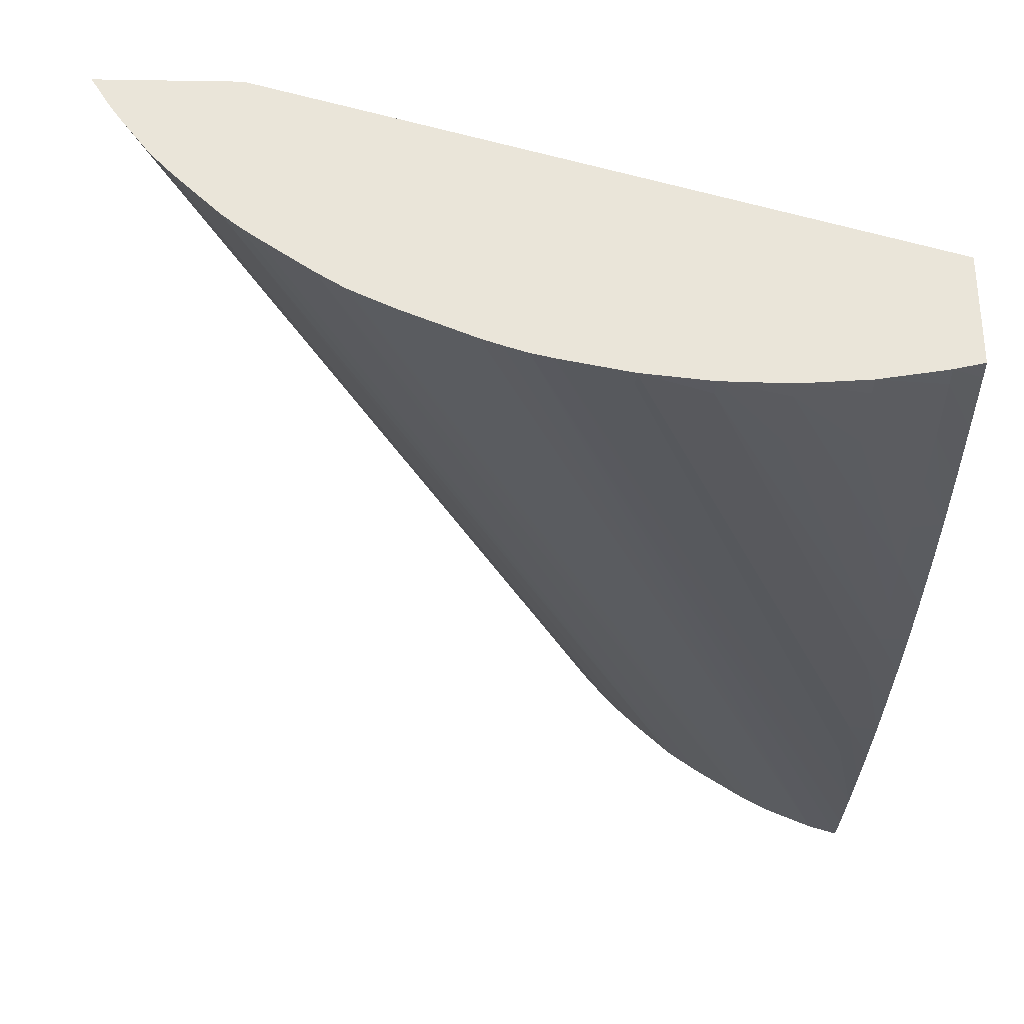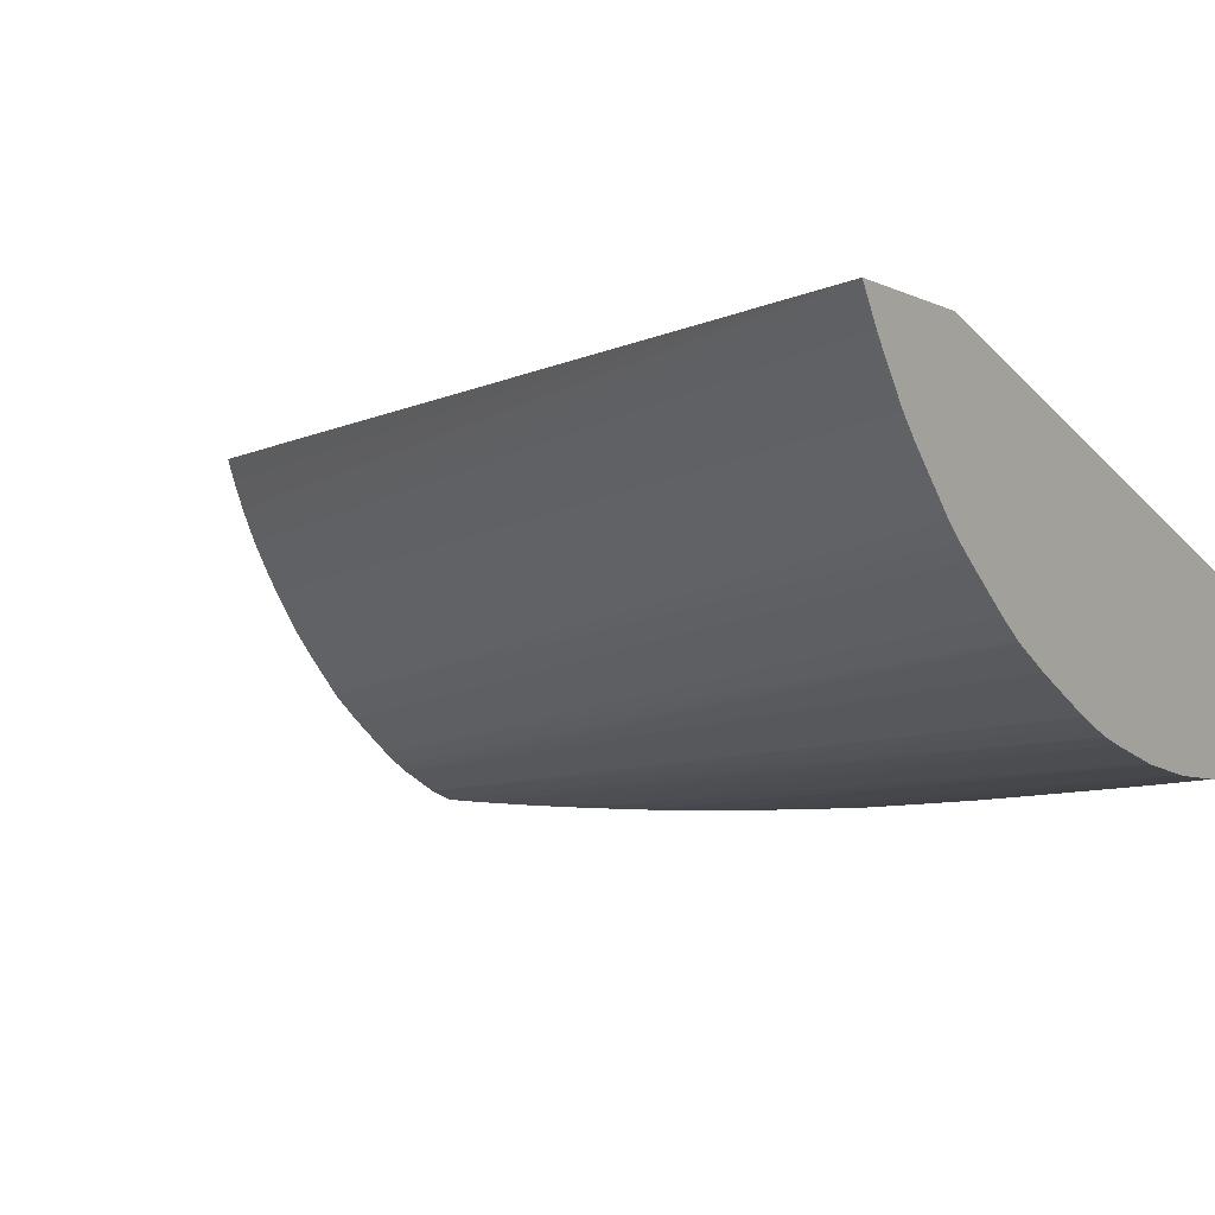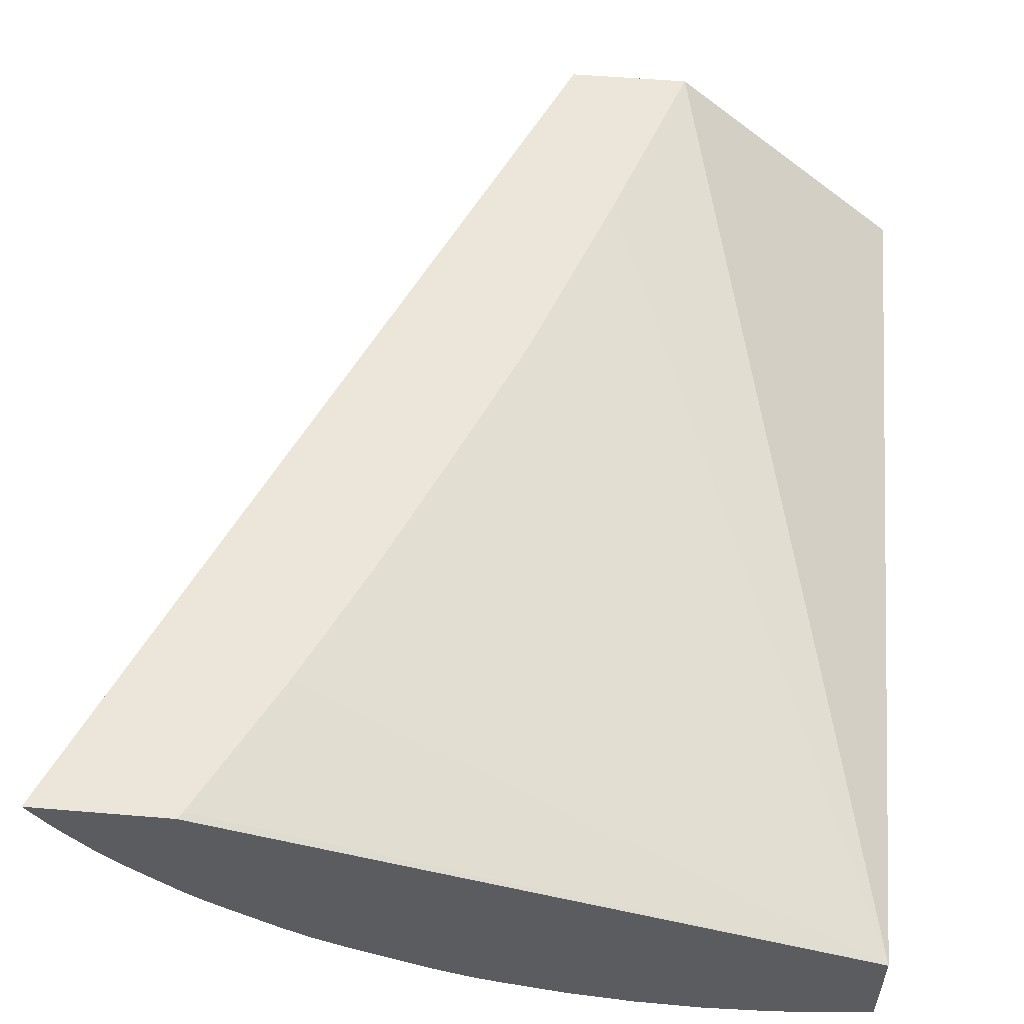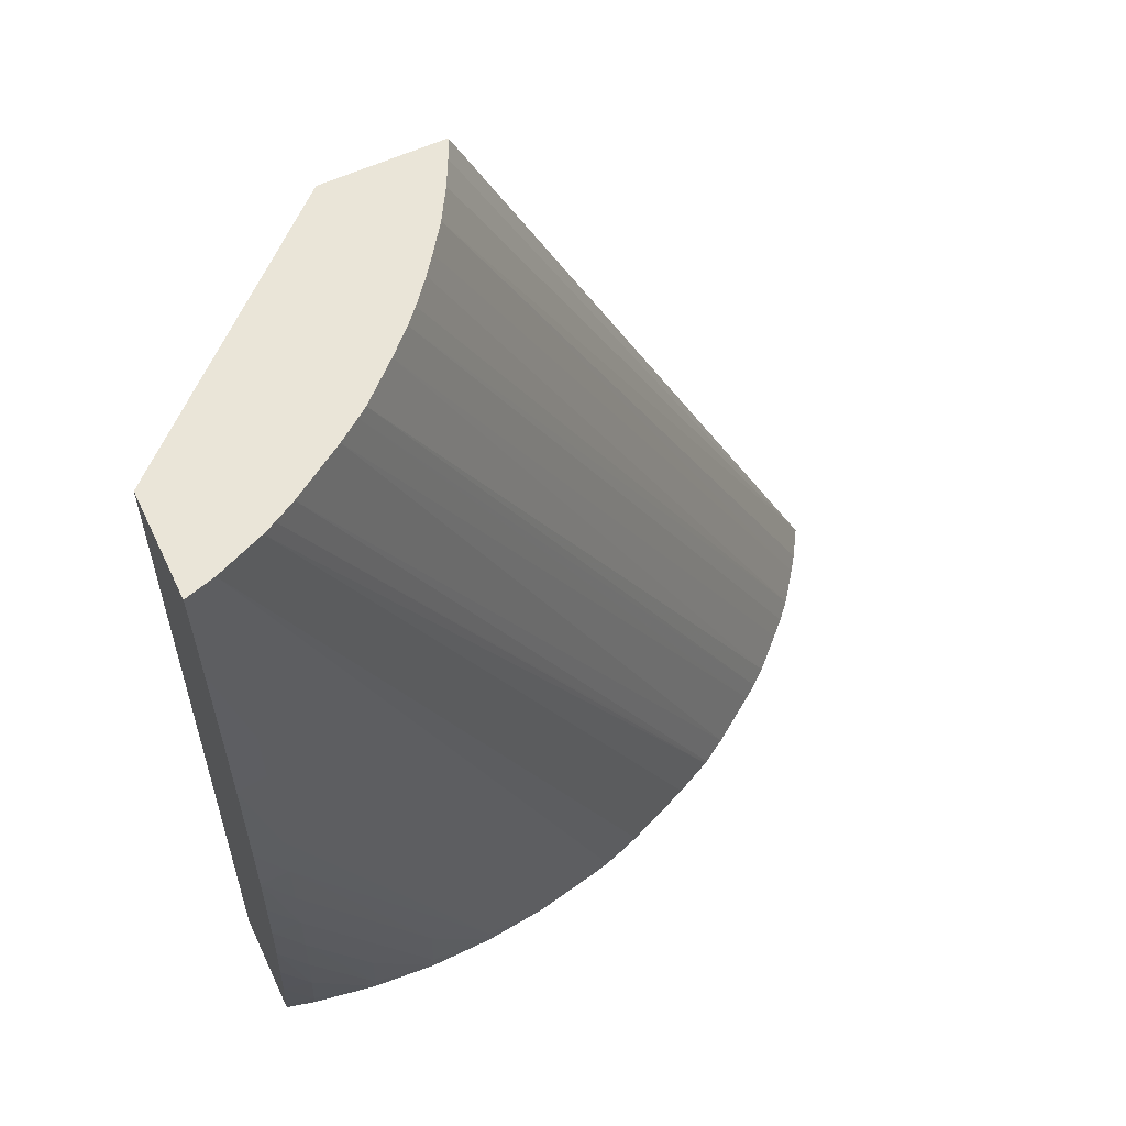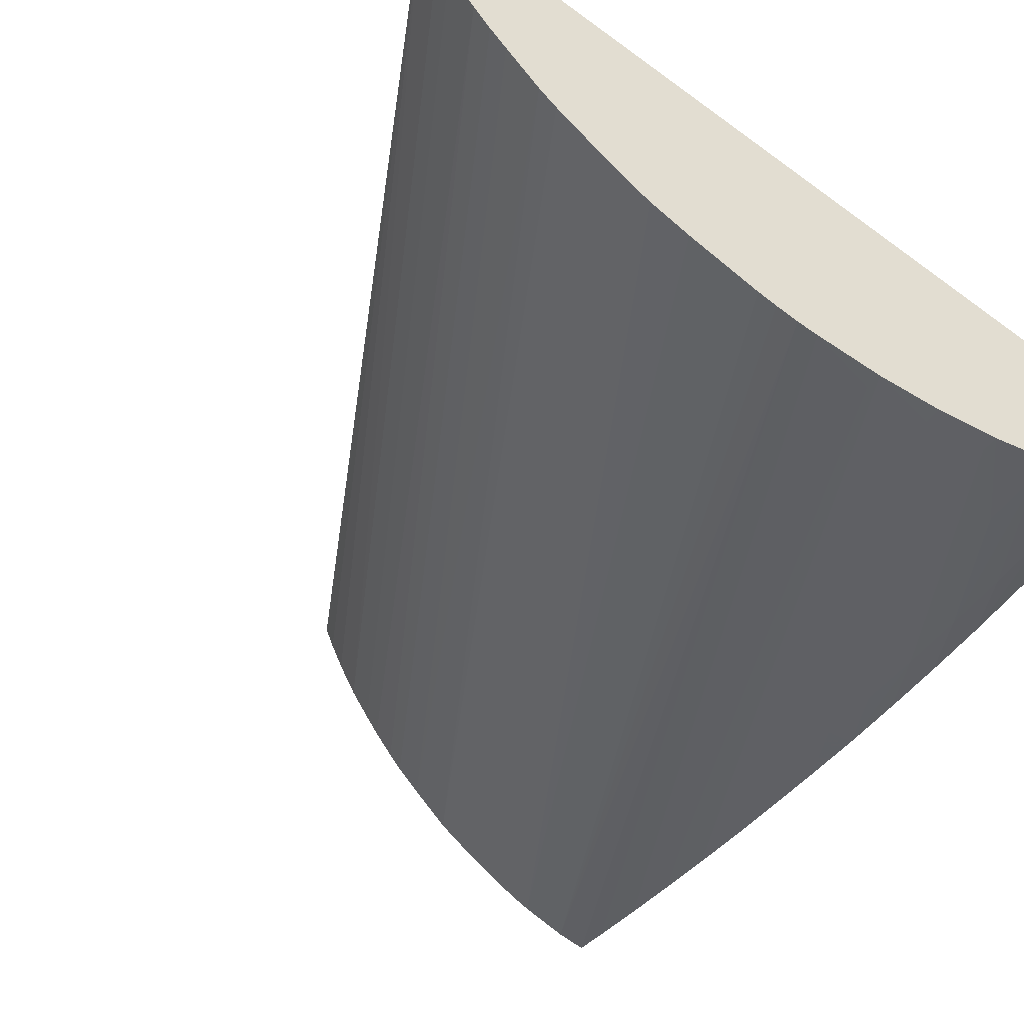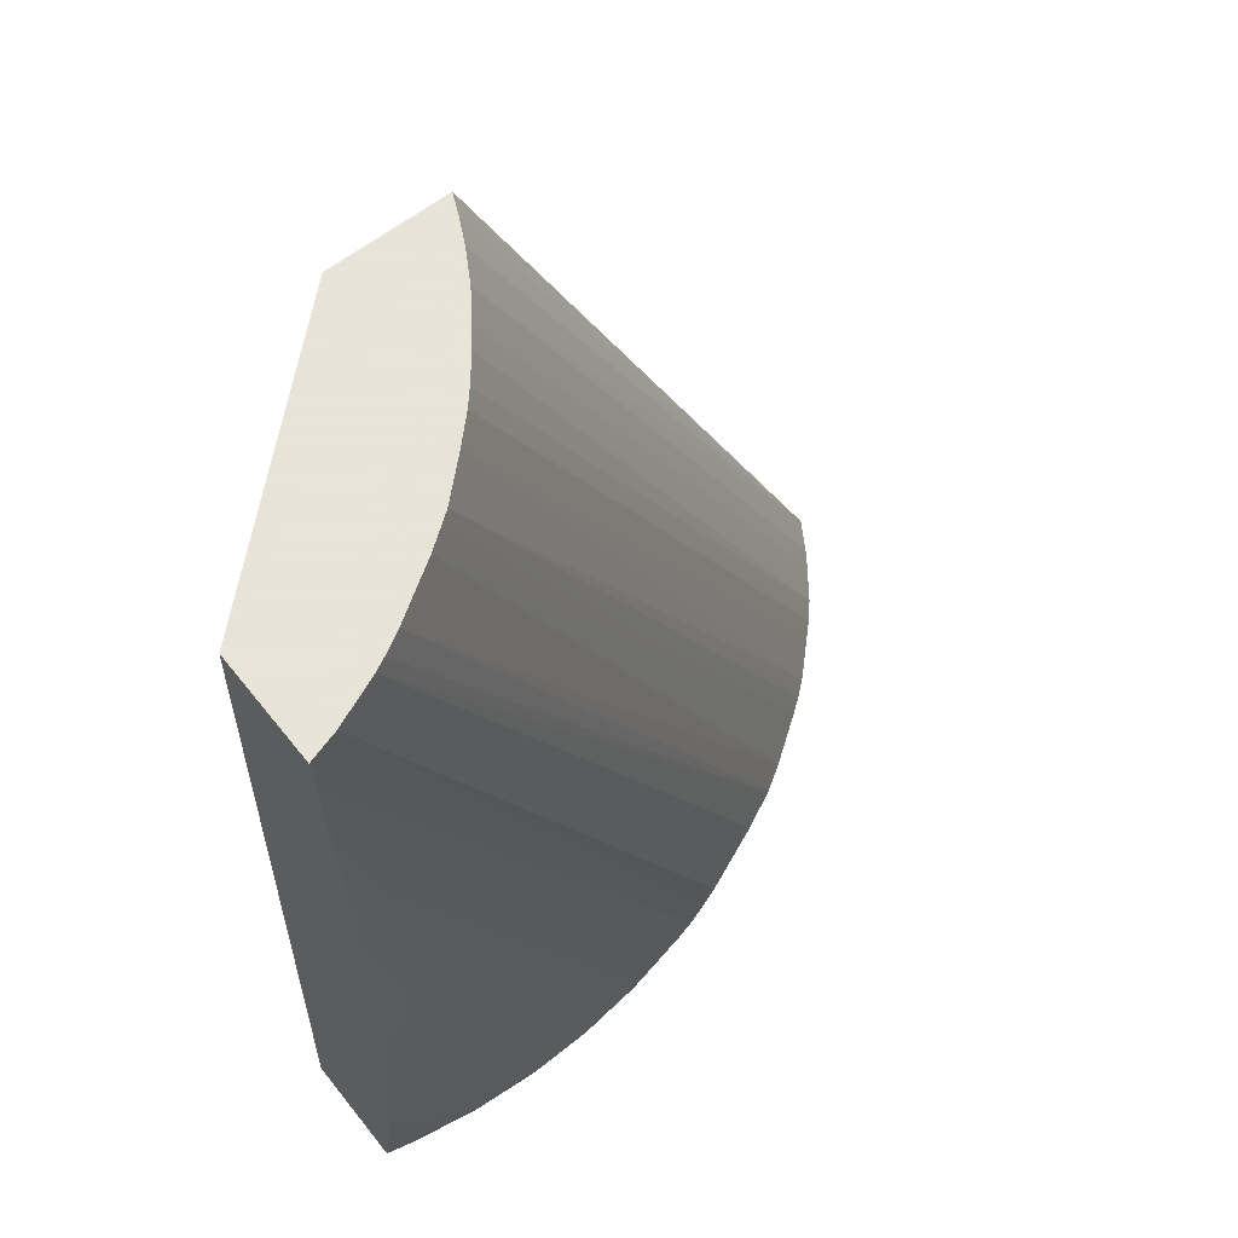
<metadata>
{"format":"obj","ext":"obj","renderer":"f3d","projection":"perspective","resolution":1024,"background":"white","views":[{"elev":-31.2,"azim":178.7,"up":"+Y"},{"elev":-5.1,"azim":123.5,"up":"+Y"},{"elev":55.8,"azim":-175.0,"up":"+Y"},{"elev":59.3,"azim":-25.3,"up":"+Z"},{"elev":-41.8,"azim":147.7,"up":"+Y"},{"elev":61.4,"azim":-38.3,"up":"+Z"}]}
</metadata>
<code>
v 0.4291 -0.05184 -0.8491
v 0.4225 -0.06261 -0.8491
v 0.382 -0.05184 -0.8491
v 0.2857 -0.05184 -0.5302
v 0.2825 -0.05893 -0.5302
v 0.278 -0.06789 -0.5302
v 0.2715 -0.07894 -0.5302
v 0.4184 -0.06837 -0.8491
v 0.3803 -0.05184 -0.8466
v 0.1606 -0.1165 -0.8491
v 0.2441 -0.05184 -0.5302
v 0.2646 -0.08857 -0.5302
v 0.4138 -0.07451 -0.8491
v 0.2598 -0.09501 -0.5302
v 0.3546 -0.05184 -0.7985
v 0.1606 -0.1272 -0.5302
v 0.2667 -0.05184 -0.5938
v 0.2916 -0.05184 -0.6605
v 0.3028 -0.05184 -0.6862
v 0.3126 -0.05184 -0.7085
v 0.3338 -0.05184 -0.7556
v 0.1606 -0.1546 -0.8491
v 0.4094 -0.08035 -0.8491
v 0.2529 -0.1034 -0.5302
v 0.1606 -0.1642 -0.5302
v 0.1707 -0.1571 -0.8491
v 0.1606 -0.1557 -0.8429
v 0.4035 -0.08678 -0.8491
v 0.2483 -0.1086 -0.5302
v 0.1708 -0.1612 -0.5302
v 0.1606 -0.1653 -0.5446
v 0.2935 -0.1533 -0.8491
v 0.1937 -0.1611 -0.8491
v 0.1708 -0.1581 -0.8429
v 0.1606 -0.1589 -0.8204
v 0.3978 -0.09242 -0.8491
v 0.24 -0.1167 -0.5302
v 0.1868 -0.1545 -0.5302
v 0.3012 -0.1508 -0.8491
v 0.3079 -0.1484 -0.8491
v 0.3328 -0.138 -0.8491
v 0.1606 -0.1667 -0.5675
v 0.2862 -0.155 -0.8491
v 0.2167 -0.1628 -0.8491
v 0.1937 -0.1617 -0.8429
v 0.1708 -0.1612 -0.8199
v 0.1606 -0.1619 -0.797
v 0.386 -0.1038 -0.8491
v 0.2273 -0.1285 -0.5302
v 0.1911 -0.1523 -0.5302
v 0.3467 -0.1313 -0.8491
v 0.1606 -0.1678 -0.5904
v 0.1708 -0.1671 -0.6134
v 0.2626 -0.1596 -0.8429
v 0.2626 -0.1598 -0.8491
v 0.2396 -0.1624 -0.8491
v 0.2167 -0.1632 -0.8429
v 0.1937 -0.1637 -0.8199
v 0.1708 -0.1656 -0.774
v 0.1708 -0.1636 -0.797
v 0.1606 -0.1644 -0.774
v 0.3799 -0.1088 -0.8491
v 0.2237 -0.1312 -0.5302
v 0.1982 -0.1482 -0.5302
v 0.3477 -0.1308 -0.8491
v 0.1606 -0.1687 -0.6134
v 0.1708 -0.168 -0.6363
v 0.2396 -0.1625 -0.8429
v 0.1708 -0.1684 -0.6593
v 0.1708 -0.1687 -0.6823
v 0.2167 -0.164 -0.8199
v 0.1708 -0.1687 -0.7052
v 0.1708 -0.168 -0.7281
v 0.1937 -0.1652 -0.797
v 0.1708 -0.1671 -0.7511
v 0.1606 -0.1664 -0.7511
v 0.3747 -0.1127 -0.8491
v 0.2163 -0.1365 -0.5302
v 0.3568 -0.1251 -0.8491
v 0.1606 -0.1693 -0.6363
v 0.1606 -0.1693 -0.6593
v 0.1606 -0.1692 -0.6823
v 0.1606 -0.1688 -0.7052
v 0.1606 -0.1678 -0.7281
f 1 2 8
f 1 8 13
f 1 13 23
f 1 23 28
f 1 28 36
f 1 36 48
f 1 48 62
f 1 62 77
f 1 77 79
f 1 79 65
f 1 65 51
f 1 51 41
f 1 41 40
f 1 40 39
f 1 39 32
f 1 32 43
f 1 43 55
f 1 55 56
f 1 56 44
f 1 44 33
f 1 33 26
f 1 26 22
f 1 22 10
f 1 10 3
f 1 3 9
f 1 9 15
f 1 15 21
f 1 21 20
f 1 20 19
f 1 19 18
f 1 18 17
f 1 17 11
f 1 11 4
f 1 4 5
f 1 5 6
f 1 6 7
f 1 7 2
f 2 7 8
f 3 10 9
f 4 11 16
f 4 16 25
f 4 25 30
f 4 30 38
f 4 38 50
f 4 50 64
f 4 64 78
f 4 78 63
f 4 63 49
f 4 49 37
f 4 37 29
f 4 29 24
f 4 24 14
f 4 14 12
f 4 12 7
f 4 7 6
f 4 6 5
f 7 12 8
f 8 12 14
f 8 14 13
f 9 10 15
f 10 16 11
f 10 11 17
f 10 17 18
f 10 18 19
f 10 19 20
f 10 20 21
f 10 21 15
f 10 22 27
f 10 27 35
f 10 35 47
f 10 47 61
f 10 61 76
f 10 76 84
f 10 84 83
f 10 83 82
f 10 82 81
f 10 81 80
f 10 80 66
f 10 66 52
f 10 52 42
f 10 42 31
f 10 31 25
f 10 25 16
f 13 14 23
f 14 24 23
f 22 26 27
f 23 24 29
f 23 29 28
f 25 31 32
f 25 32 30
f 26 33 34
f 26 34 27
f 27 34 35
f 28 29 37
f 28 37 36
f 30 32 39
f 30 39 40
f 30 40 41
f 30 41 38
f 31 42 43
f 31 43 32
f 33 44 45
f 33 45 46
f 33 46 34
f 34 46 35
f 35 46 47
f 36 37 48
f 37 49 48
f 38 41 51
f 38 51 50
f 42 52 53
f 42 53 43
f 43 54 55
f 43 53 54
f 44 56 57
f 44 57 58
f 44 58 45
f 45 58 59
f 45 59 60
f 45 60 46
f 46 60 61
f 46 61 47
f 48 49 62
f 49 63 62
f 50 51 65
f 50 65 64
f 52 66 67
f 52 67 53
f 53 67 54
f 54 67 55
f 55 68 56
f 55 67 69
f 55 69 70
f 55 70 68
f 56 71 57
f 56 68 72
f 56 72 71
f 57 71 73
f 57 73 74
f 57 74 58
f 58 74 75
f 58 75 59
f 59 75 76
f 59 76 61
f 59 61 60
f 62 63 77
f 63 78 77
f 64 65 79
f 64 79 78
f 66 80 67
f 67 80 69
f 68 70 72
f 69 80 70
f 70 80 81
f 70 81 72
f 71 72 73
f 72 81 82
f 72 82 83
f 72 83 73
f 73 75 74
f 73 83 75
f 75 83 84
f 75 84 76
f 77 78 79

</code>
